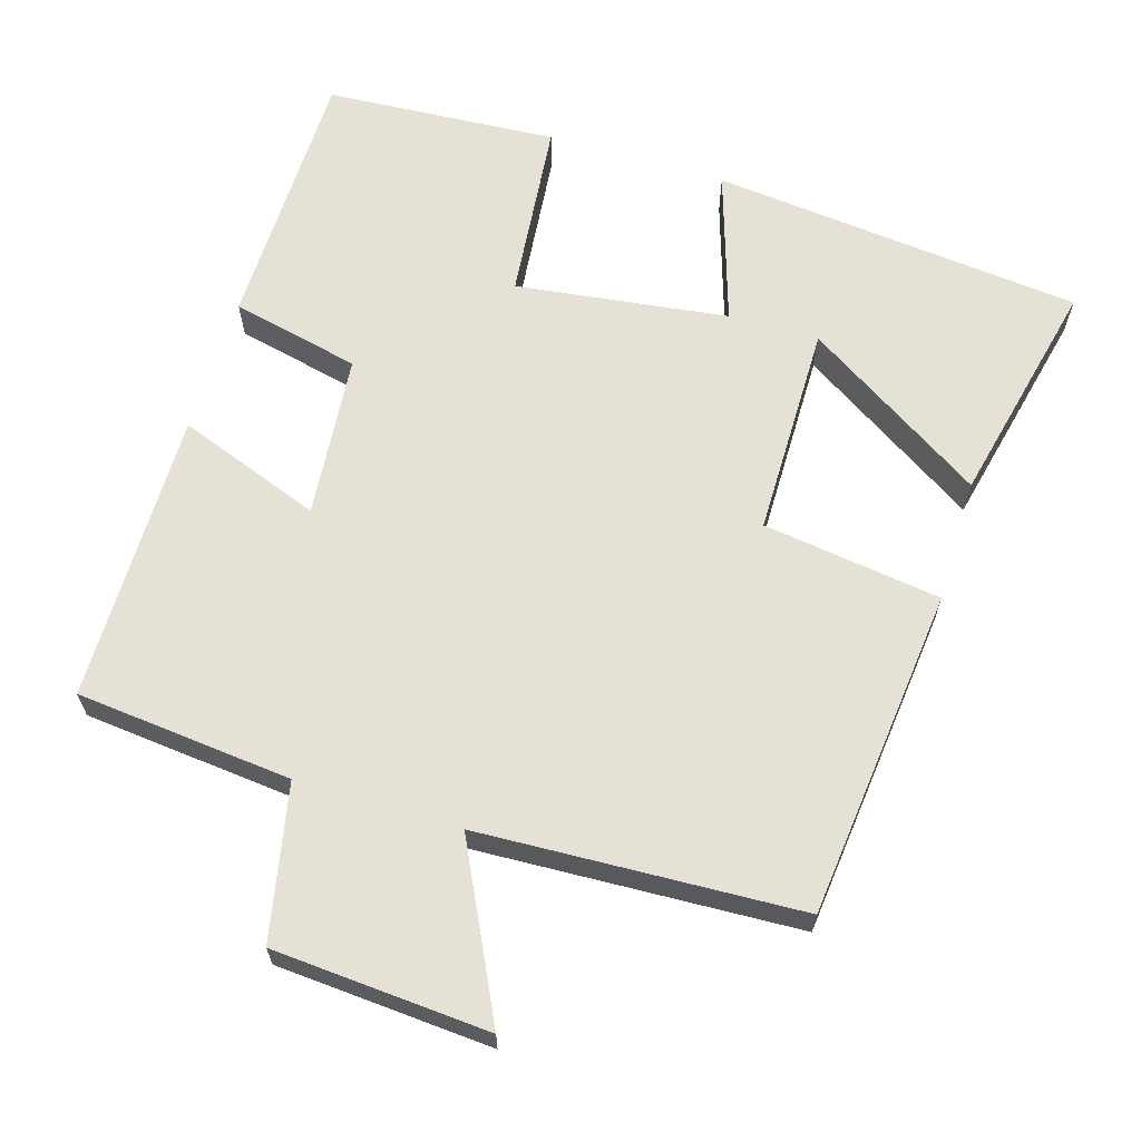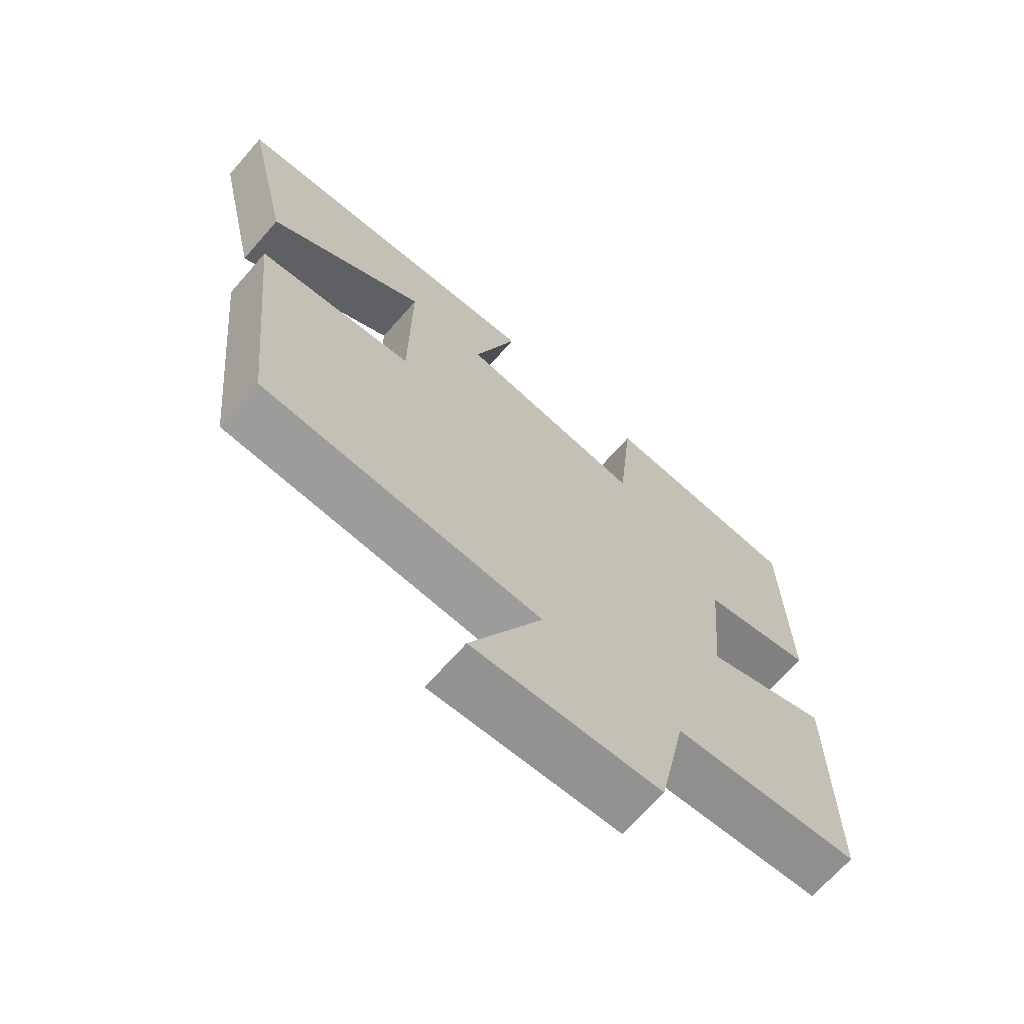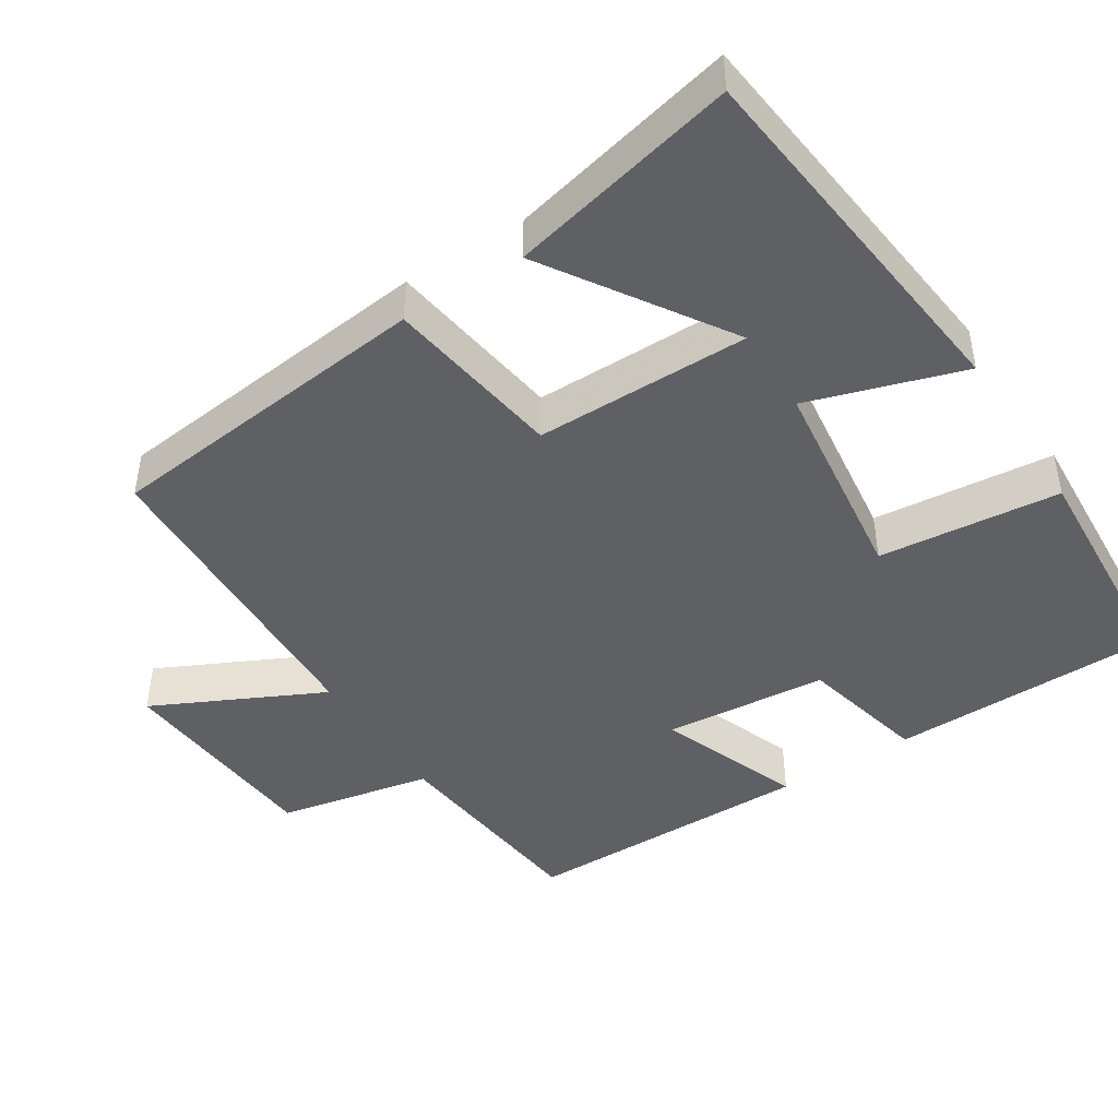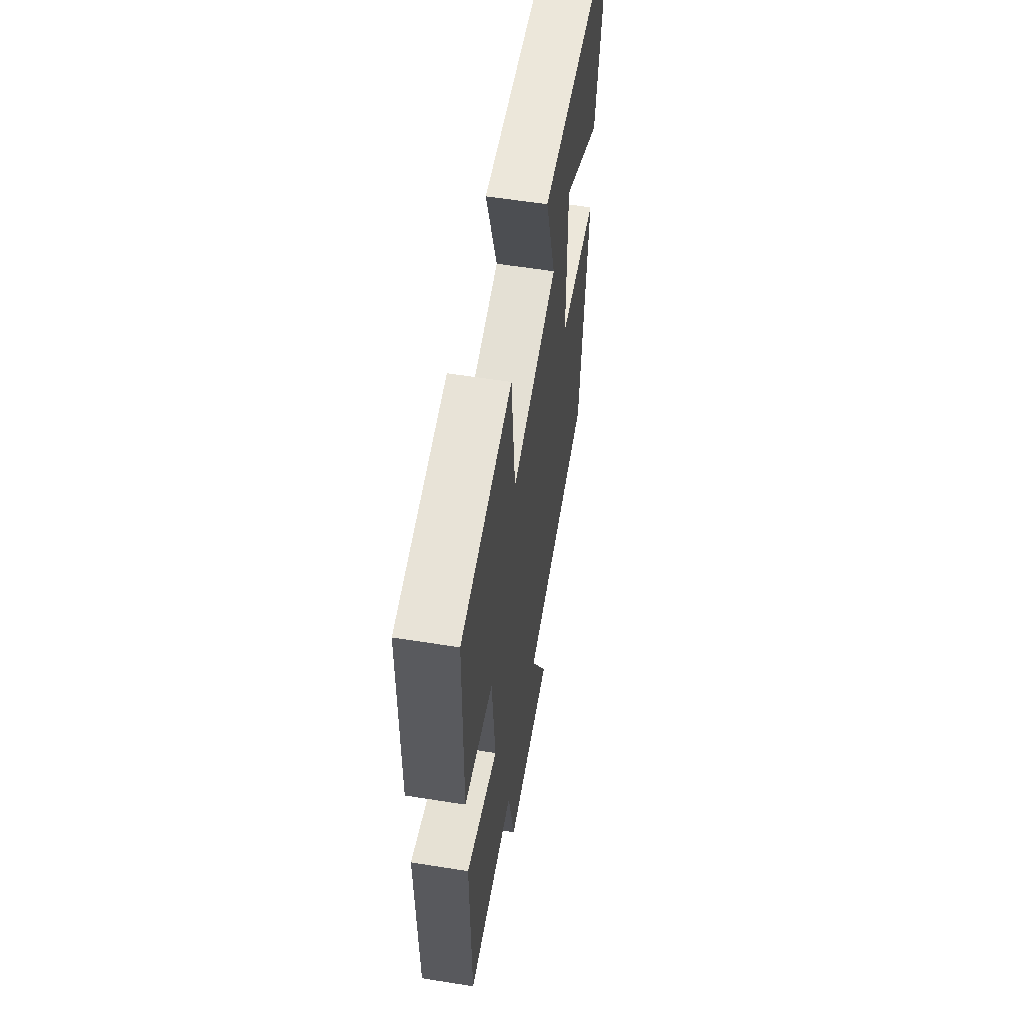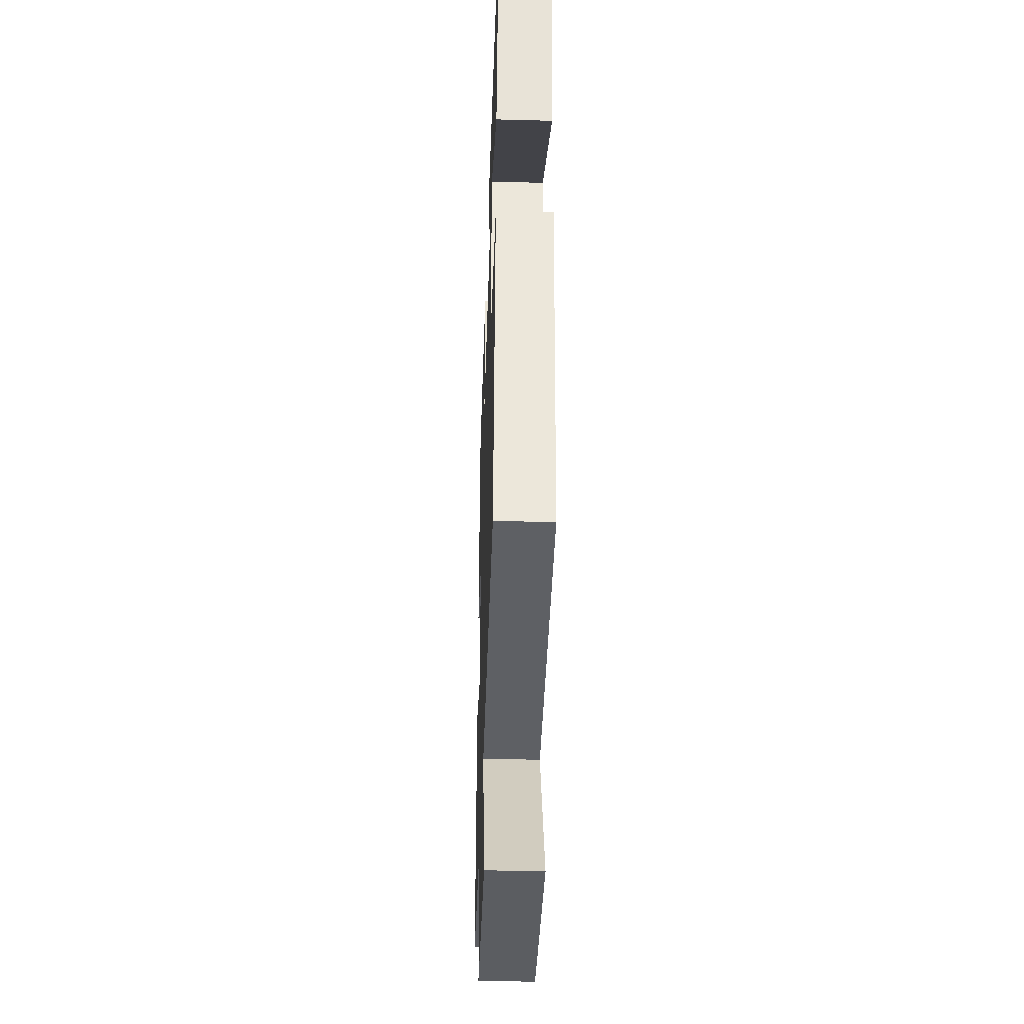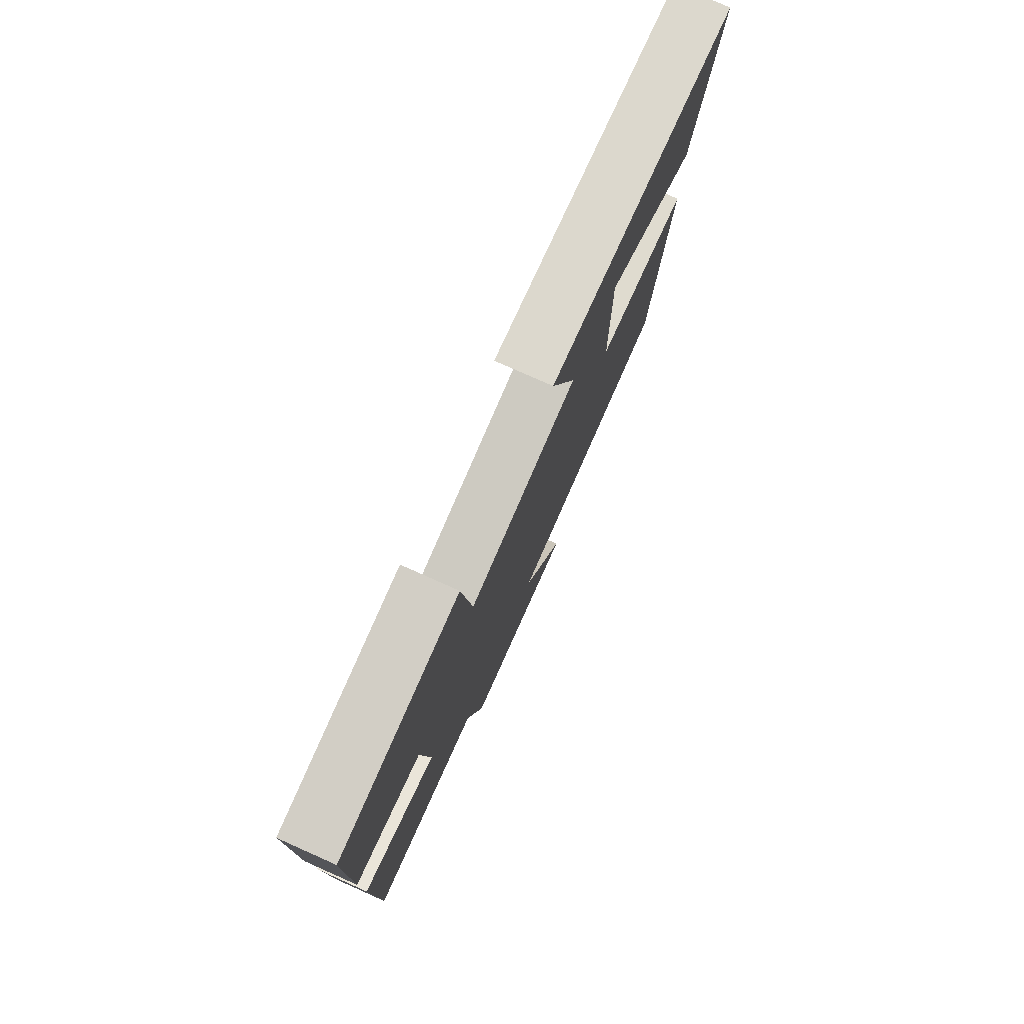
<metadata>
{"format":"obj","ext":"obj","renderer":"f3d","projection":"perspective","resolution":1024,"background":"white","views":[{"elev":64.4,"azim":-163.1,"up":"+Y"},{"elev":-68.5,"azim":-41.3,"up":"+Z"},{"elev":-44.7,"azim":-57.1,"up":"+Y"},{"elev":58.2,"azim":99.4,"up":"+Z"},{"elev":-40.1,"azim":-91.9,"up":"+Z"},{"elev":78.5,"azim":114.0,"up":"+Z"}]}
</metadata>
<code>
v -0.57 0.07 0.447
v -0.066 0.07 0.5
v -0.133 0.07 0.292
v 0.155 0.07 0.254
v 0.18 0.07 0.5
v 0.495 0.07 0.48
v 0.5 0.07 0.116
v 0.325 0.07 0.076
v 0.305 0.07 -0.146
v 0.5 0.07 -0.074
v 0.497 0.07 -0.471
v 0.204 0.07 -0.5
v 0.161 0.07 -0.709
v -0.131 0.07 -0.729
v -0.018 0.07 -0.5
v -0.453 0.07 -0.48
v -0.5 0.07 -0.031
v -0.258 0.07 0.003
v -0.256 0.07 0.293
v -0.5 0.07 0.137
v -0.57 0 0.447
v -0.066 0 0.5
v -0.133 0 0.292
v 0.155 0 0.254
v 0.18 0 0.5
v 0.495 0 0.48
v 0.5 0 0.116
v 0.325 0 0.076
v 0.305 0 -0.146
v 0.5 0 -0.074
v 0.497 0 -0.471
v 0.204 0 -0.5
v 0.161 0 -0.709
v -0.131 0 -0.729
v -0.018 0 -0.5
v -0.453 0 -0.48
v -0.5 0 -0.031
v -0.258 0 0.003
v -0.256 0 0.293
v -0.5 0 0.137
f 19 20 1 2
f 18 19 2 3
f 15 16 17 18
f 15 18 3 4
f 12 13 14 15
f 12 15 4
f 9 10 11 12
f 8 9 12 4
f 6 7 8
f 4 5 6 8
f 22 21 40 39
f 23 22 39 38
f 38 37 36 35
f 24 23 38 35
f 35 34 33 32
f 24 35 32
f 32 31 30 29
f 24 32 29 28
f 28 27 26
f 28 26 25 24
f 1 21 22 2
f 2 22 23 3
f 3 23 24 4
f 4 24 25 5
f 5 25 26 6
f 6 26 27 7
f 7 27 28 8
f 8 28 29 9
f 9 29 30 10
f 10 30 31 11
f 11 31 32 12
f 12 32 33 13
f 13 33 34 14
f 14 34 35 15
f 15 35 36 16
f 16 36 37 17
f 17 37 38 18
f 18 38 39 19
f 19 39 40 20
f 20 40 21 1

</code>
